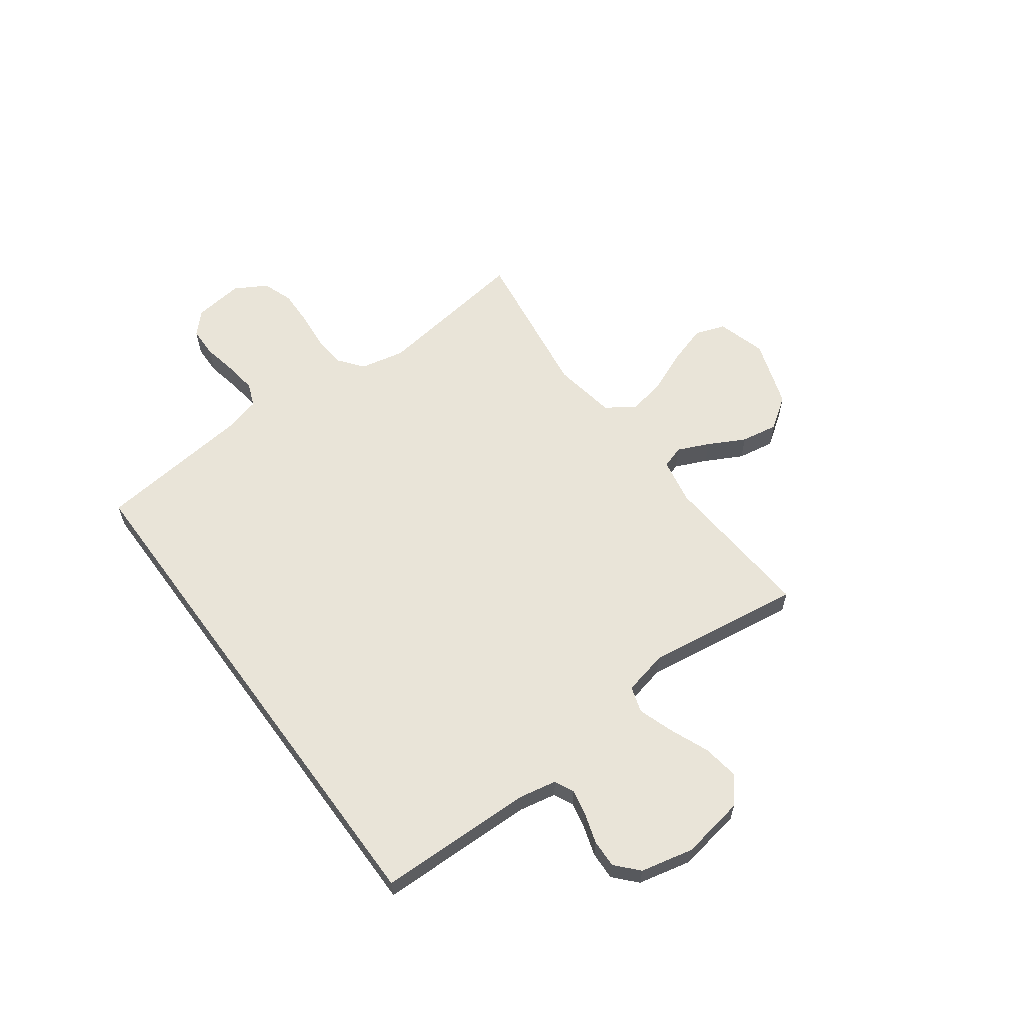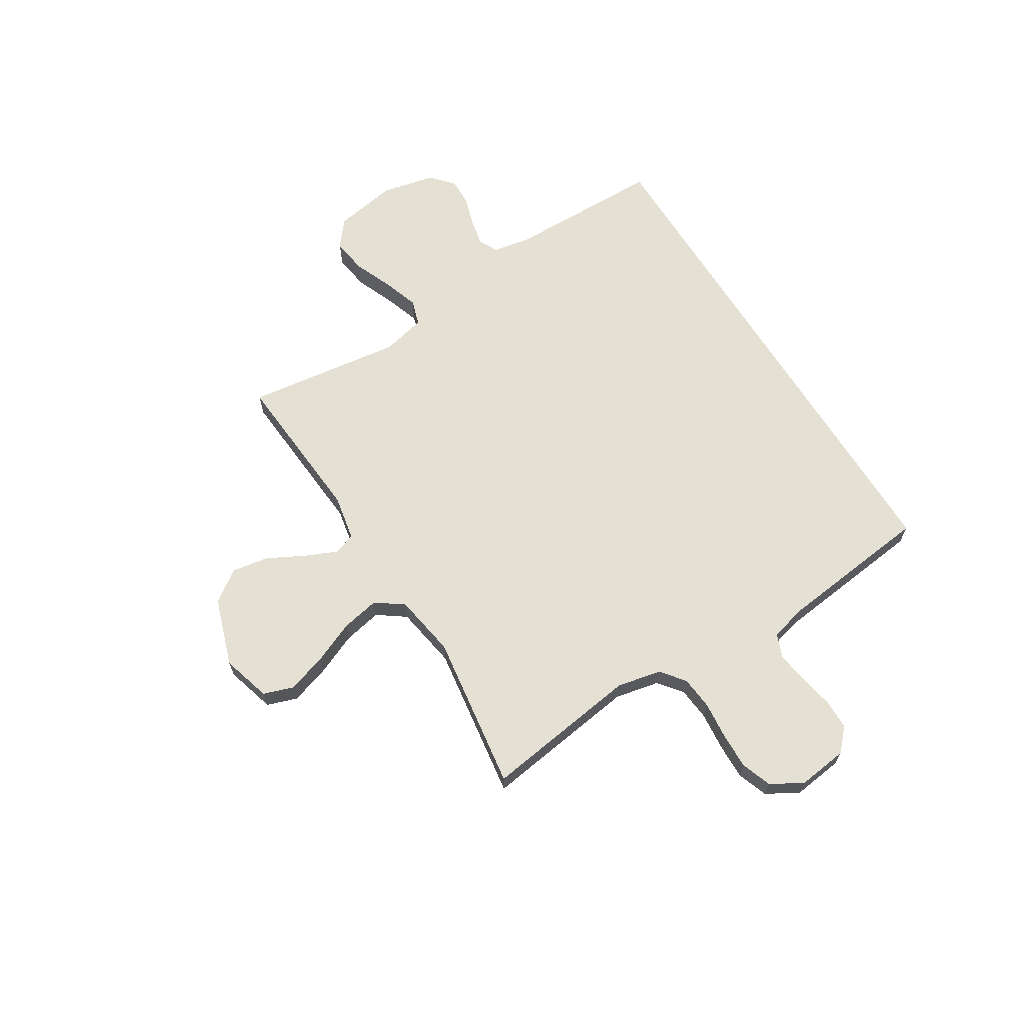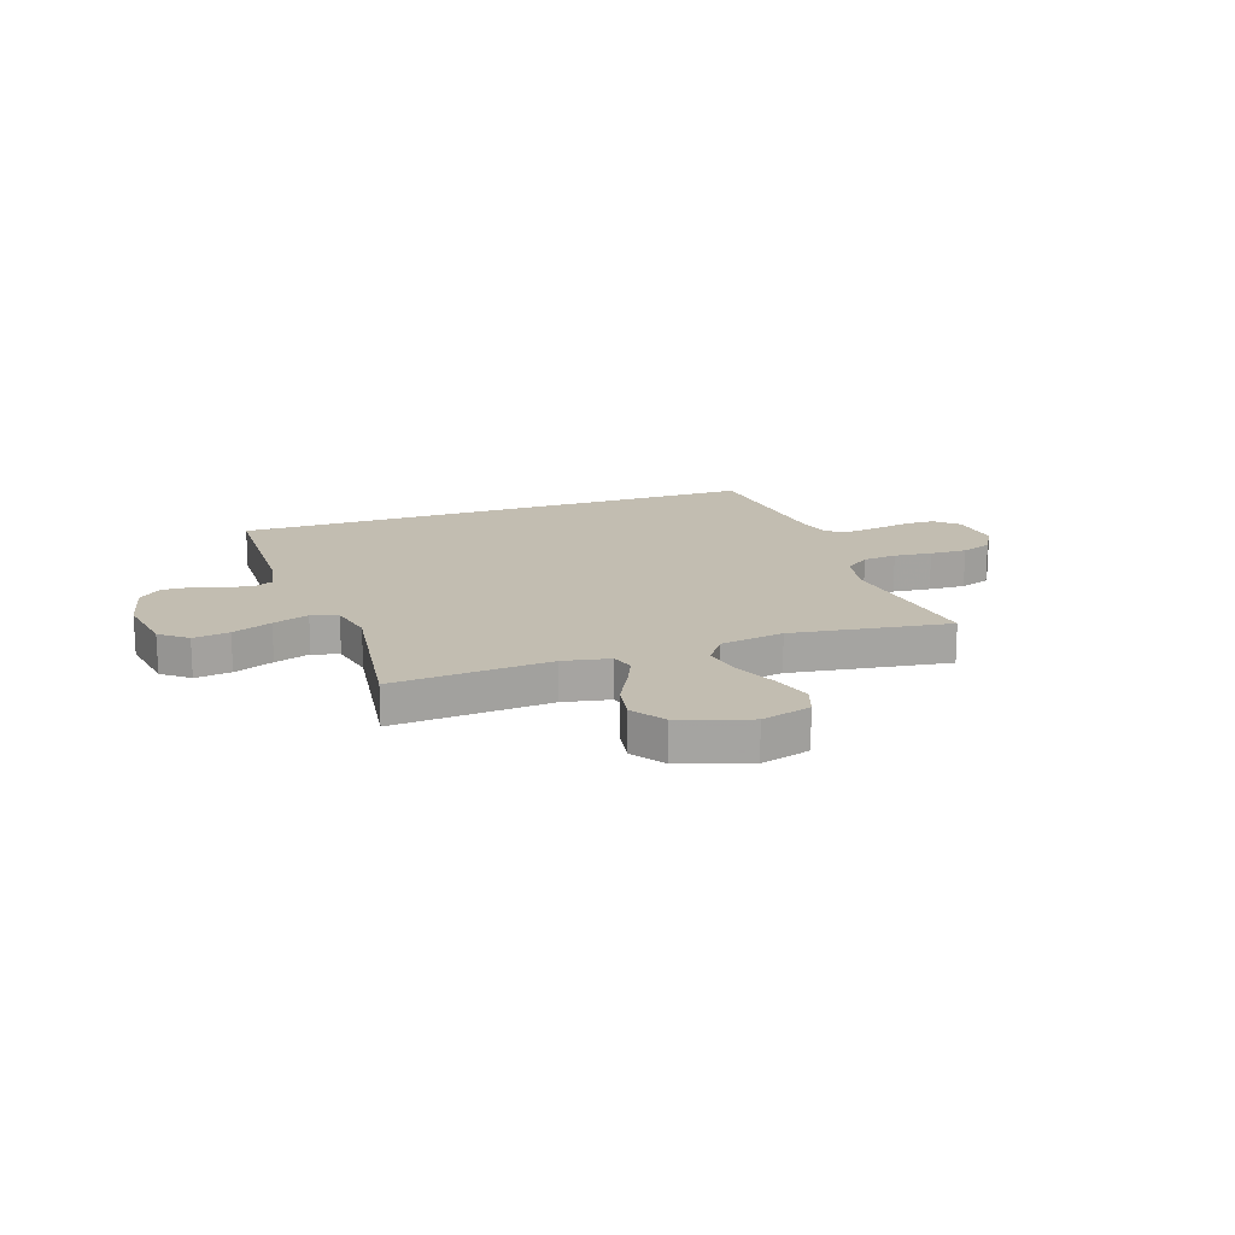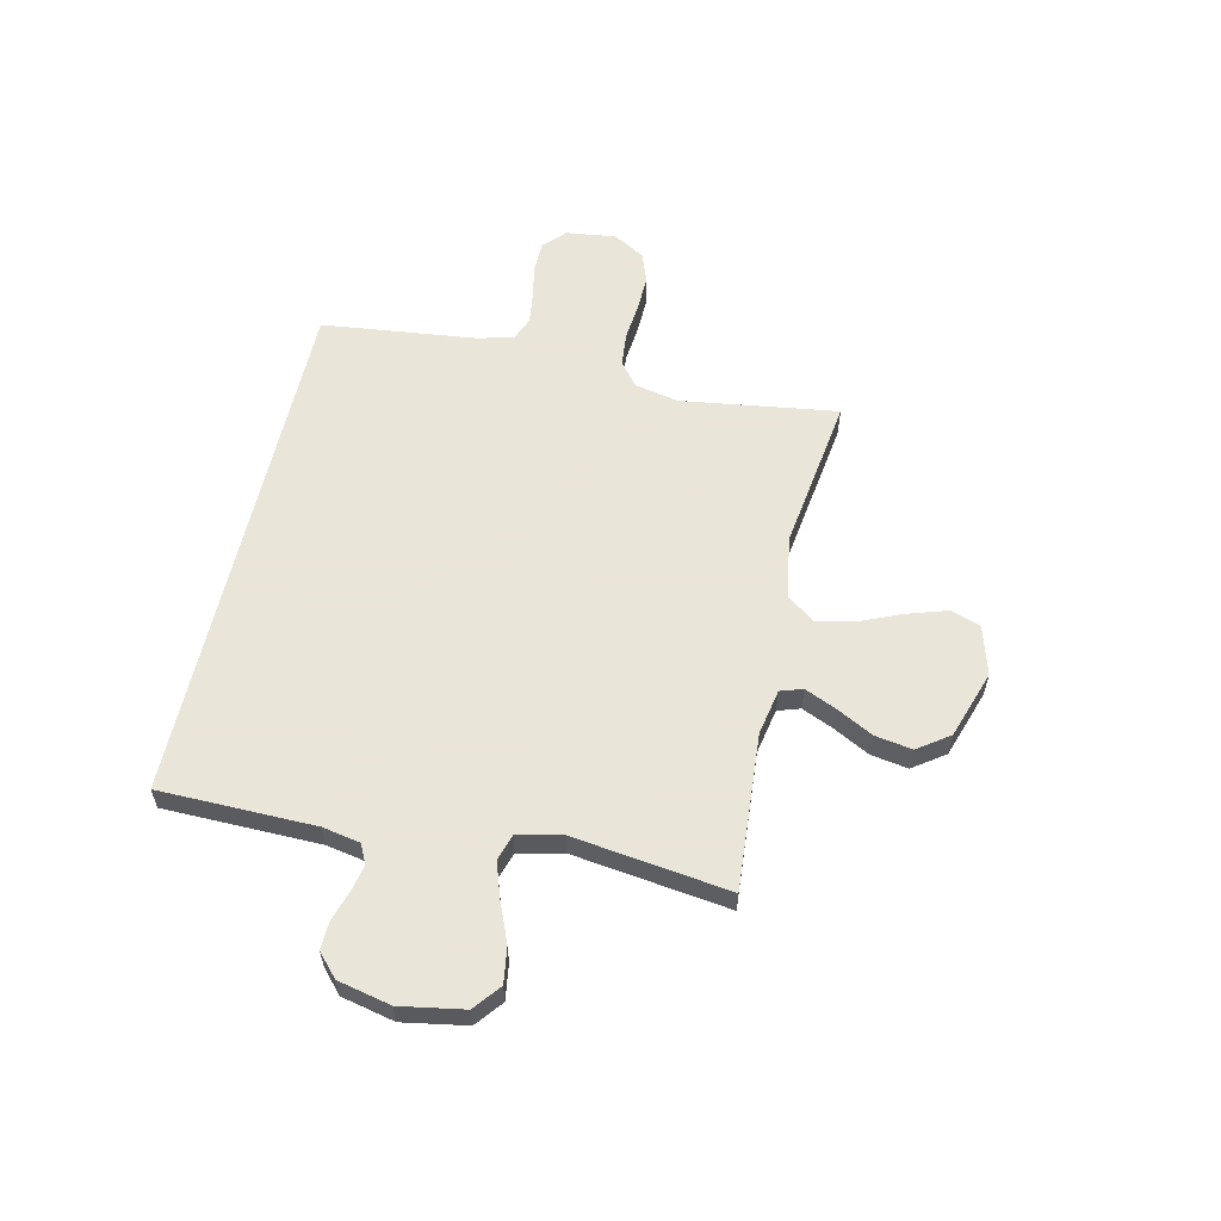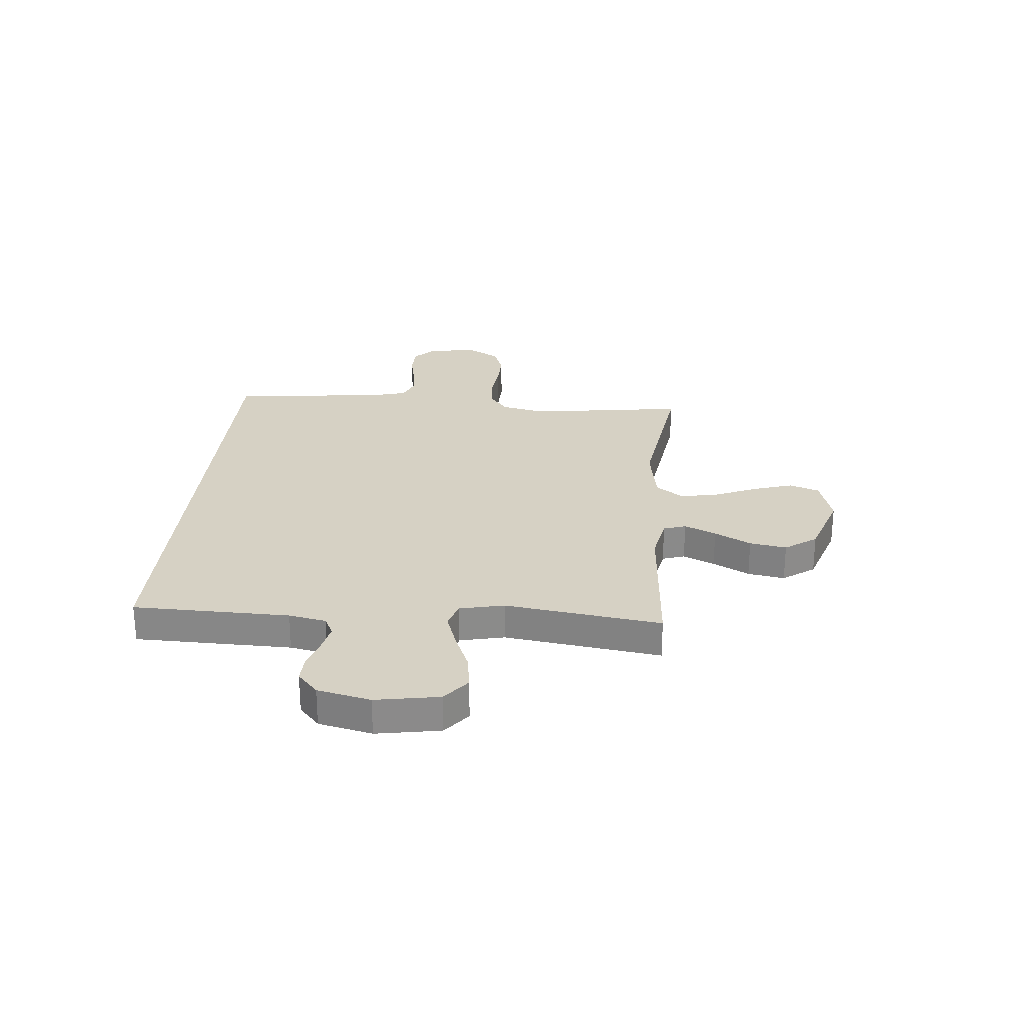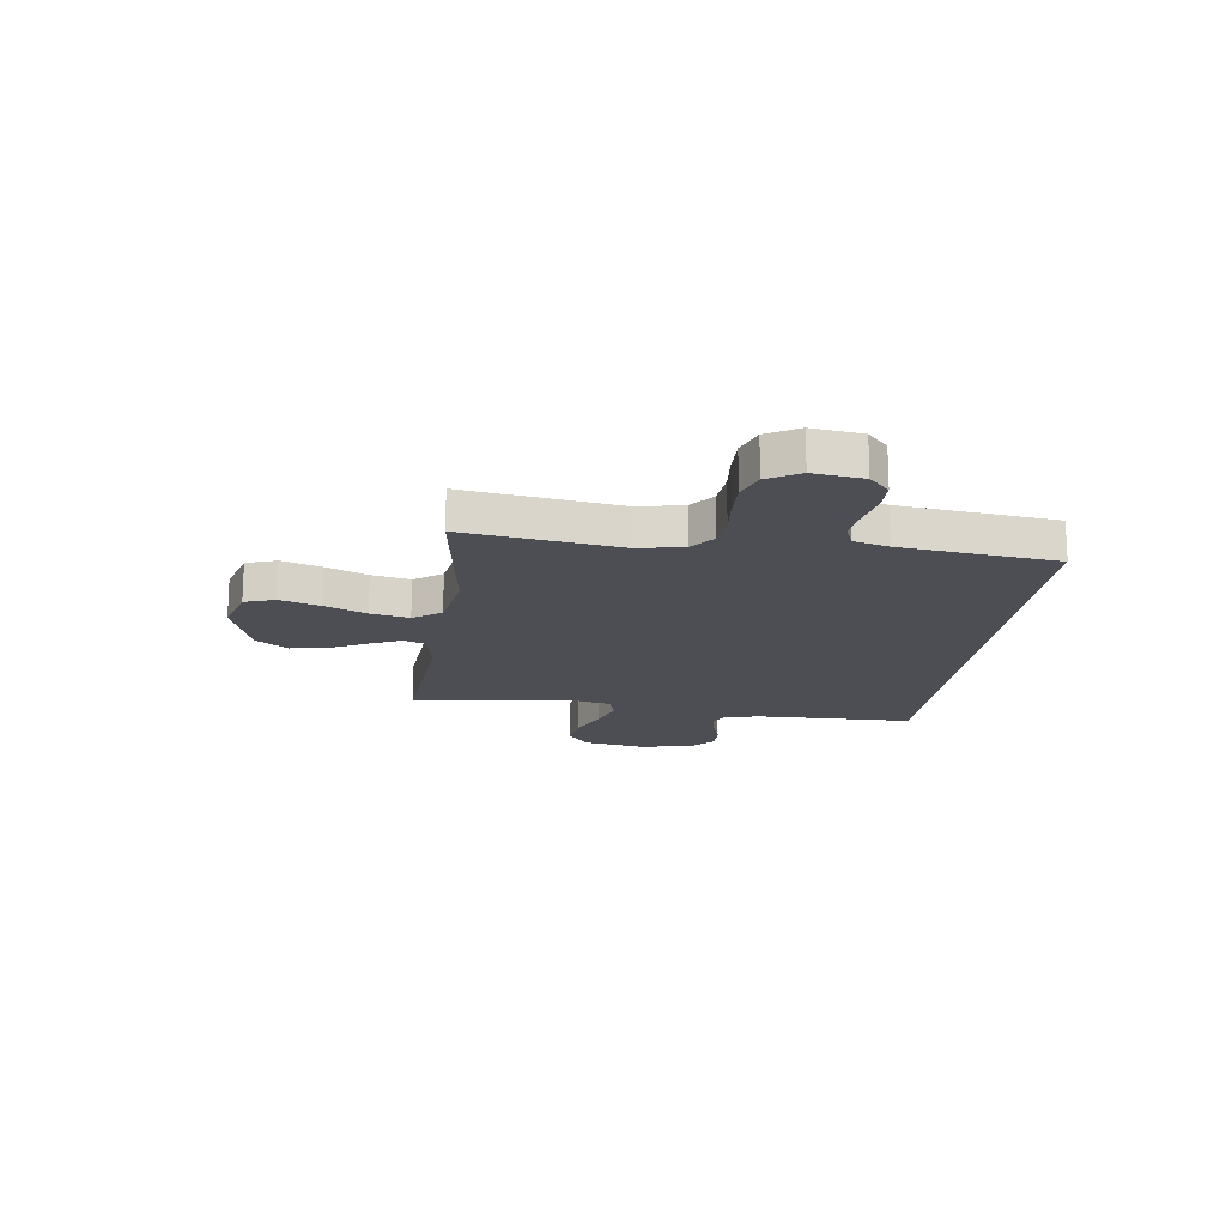
<metadata>
{"format":"obj","ext":"obj","renderer":"f3d","projection":"perspective","resolution":1024,"background":"white","views":[{"elev":60.5,"azim":53.8,"up":"+Y"},{"elev":65.8,"azim":-121.9,"up":"+Y"},{"elev":16.9,"azim":161.1,"up":"+Y"},{"elev":58.6,"azim":102.6,"up":"+Y"},{"elev":26.7,"azim":95.1,"up":"+Y"},{"elev":-17.4,"azim":-97.6,"up":"+Y"}]}
</metadata>
<code>
v 0.528 0.07 0.5
v 0.533 0.07 0.2
v 0.547 0.07 0.128
v 0.584 0.07 0.11
v 0.635 0.07 0.121
v 0.692 0.07 0.139
v 0.746 0.07 0.141
v 0.789 0.07 0.102
v 0.812 0.07 0
v 0.791 0.07 -0.122
v 0.74 0.07 -0.163
v 0.671 0.07 -0.153
v 0.596 0.07 -0.122
v 0.528 0.07 -0.099
v 0.478 0.07 -0.115
v 0.459 0.07 -0.2
v 0.5 0.07 -0.5
v 0.2 0.07 -0.478
v 0.112 0.07 -0.495
v 0.098 0.07 -0.538
v 0.125 0.07 -0.599
v 0.162 0.07 -0.669
v 0.174 0.07 -0.74
v 0.131 0.07 -0.801
v 0 0.07 -0.845
v -0.094 0.07 -0.818
v -0.114 0.07 -0.76
v -0.09 0.07 -0.684
v -0.056 0.07 -0.604
v -0.041 0.07 -0.53
v -0.079 0.07 -0.477
v -0.2 0.07 -0.457
v -0.5 0.07 -0.5
v -0.458 0.07 -0.2
v -0.476 0.07 -0.115
v -0.522 0.07 -0.079
v -0.586 0.07 -0.073
v -0.658 0.07 -0.08
v -0.728 0.07 -0.082
v -0.786 0.07 -0.061
v -0.821 0.07 0
v -0.809 0.07 0.096
v -0.768 0.07 0.135
v -0.709 0.07 0.136
v -0.643 0.07 0.123
v -0.582 0.07 0.115
v -0.537 0.07 0.133
v -0.519 0.07 0.2
v -0.485 0.07 0.5
v 0.528 0 0.5
v 0.533 0 0.2
v 0.547 0 0.128
v 0.584 0 0.11
v 0.635 0 0.121
v 0.692 0 0.139
v 0.746 0 0.141
v 0.789 0 0.102
v 0.812 0 0
v 0.791 0 -0.122
v 0.74 0 -0.163
v 0.671 0 -0.153
v 0.596 0 -0.122
v 0.528 0 -0.099
v 0.478 0 -0.115
v 0.459 0 -0.2
v 0.5 0 -0.5
v 0.2 0 -0.478
v 0.112 0 -0.495
v 0.098 0 -0.538
v 0.125 0 -0.599
v 0.162 0 -0.669
v 0.174 0 -0.74
v 0.131 0 -0.801
v 0 0 -0.845
v -0.094 0 -0.818
v -0.114 0 -0.76
v -0.09 0 -0.684
v -0.056 0 -0.604
v -0.041 0 -0.53
v -0.079 0 -0.477
v -0.2 0 -0.457
v -0.5 0 -0.5
v -0.458 0 -0.2
v -0.476 0 -0.115
v -0.522 0 -0.079
v -0.586 0 -0.073
v -0.658 0 -0.08
v -0.728 0 -0.082
v -0.786 0 -0.061
v -0.821 0 0
v -0.809 0 0.096
v -0.768 0 0.135
v -0.709 0 0.136
v -0.643 0 0.123
v -0.582 0 0.115
v -0.537 0 0.133
v -0.519 0 0.2
v -0.485 0 0.5
f 48 49 1 2
f 47 48 2 3
f 46 47 3 4
f 42 43 44 45
f 42 45 46
f 41 42 46 4
f 37 38 39 40
f 37 40 41 4
f 32 33 34
f 31 32 34 35
f 26 27 28 29
f 26 29 30
f 25 26 30
f 24 25 30
f 21 22 23 24
f 20 21 24 30
f 19 20 30 31
f 16 17 18
f 15 16 18 19
f 10 11 12 13
f 10 13 14
f 9 10 14
f 8 9 14 15
f 5 6 7 8
f 4 5 8 15
f 36 37 4 15
f 35 36 15 19
f 19 31 35
f 51 50 98 97
f 52 51 97 96
f 53 52 96 95
f 94 93 92 91
f 95 94 91
f 53 95 91 90
f 89 88 87 86
f 53 90 89 86
f 83 82 81
f 84 83 81 80
f 78 77 76 75
f 79 78 75
f 79 75 74
f 79 74 73
f 73 72 71 70
f 79 73 70 69
f 80 79 69 68
f 67 66 65
f 68 67 65 64
f 62 61 60 59
f 63 62 59
f 63 59 58
f 64 63 58 57
f 57 56 55 54
f 64 57 54 53
f 64 53 86 85
f 68 64 85 84
f 84 80 68
f 1 50 51 2
f 2 51 52 3
f 3 52 53 4
f 4 53 54 5
f 5 54 55 6
f 6 55 56 7
f 7 56 57 8
f 8 57 58 9
f 9 58 59 10
f 10 59 60 11
f 11 60 61 12
f 12 61 62 13
f 13 62 63 14
f 14 63 64 15
f 15 64 65 16
f 16 65 66 17
f 17 66 67 18
f 18 67 68 19
f 19 68 69 20
f 20 69 70 21
f 21 70 71 22
f 22 71 72 23
f 23 72 73 24
f 24 73 74 25
f 25 74 75 26
f 26 75 76 27
f 27 76 77 28
f 28 77 78 29
f 29 78 79 30
f 30 79 80 31
f 31 80 81 32
f 32 81 82 33
f 33 82 83 34
f 34 83 84 35
f 35 84 85 36
f 36 85 86 37
f 37 86 87 38
f 38 87 88 39
f 39 88 89 40
f 40 89 90 41
f 41 90 91 42
f 42 91 92 43
f 43 92 93 44
f 44 93 94 45
f 45 94 95 46
f 46 95 96 47
f 47 96 97 48
f 48 97 98 49
f 49 98 50 1

</code>
